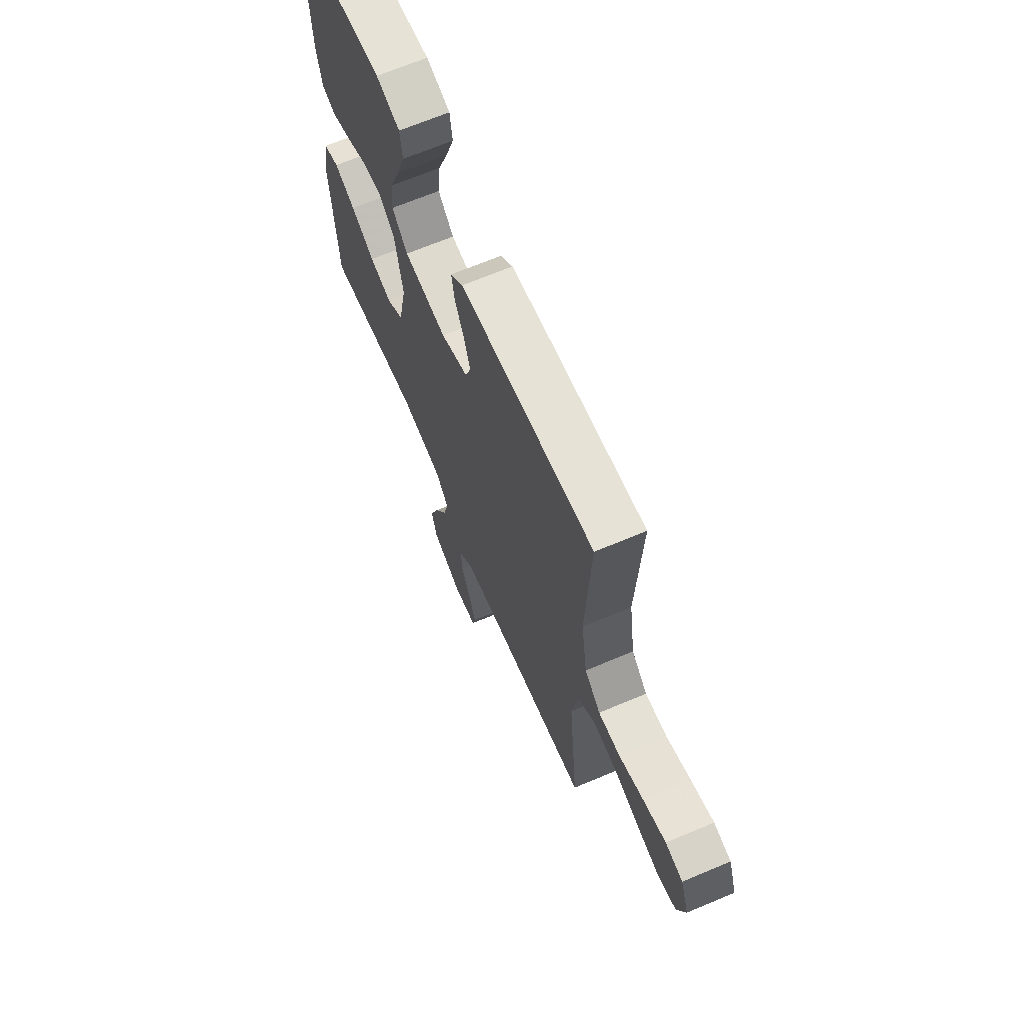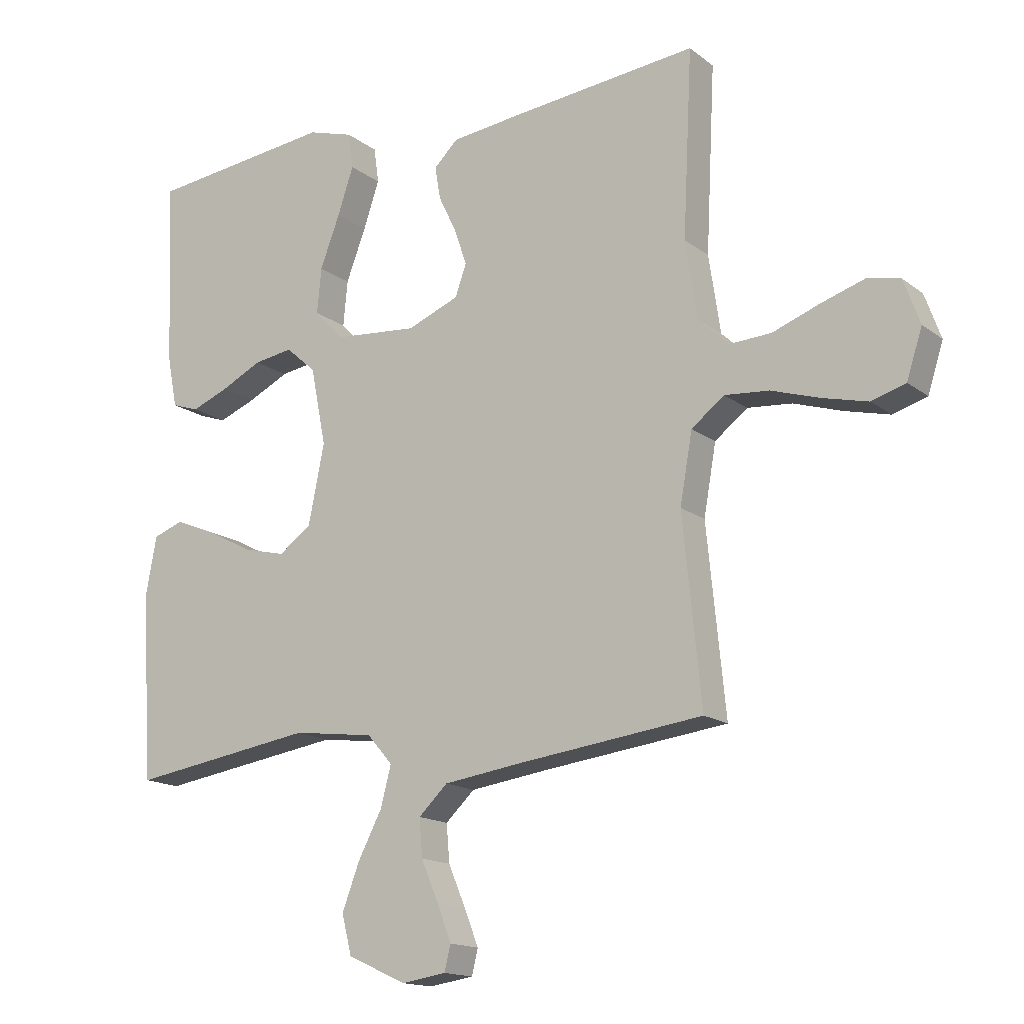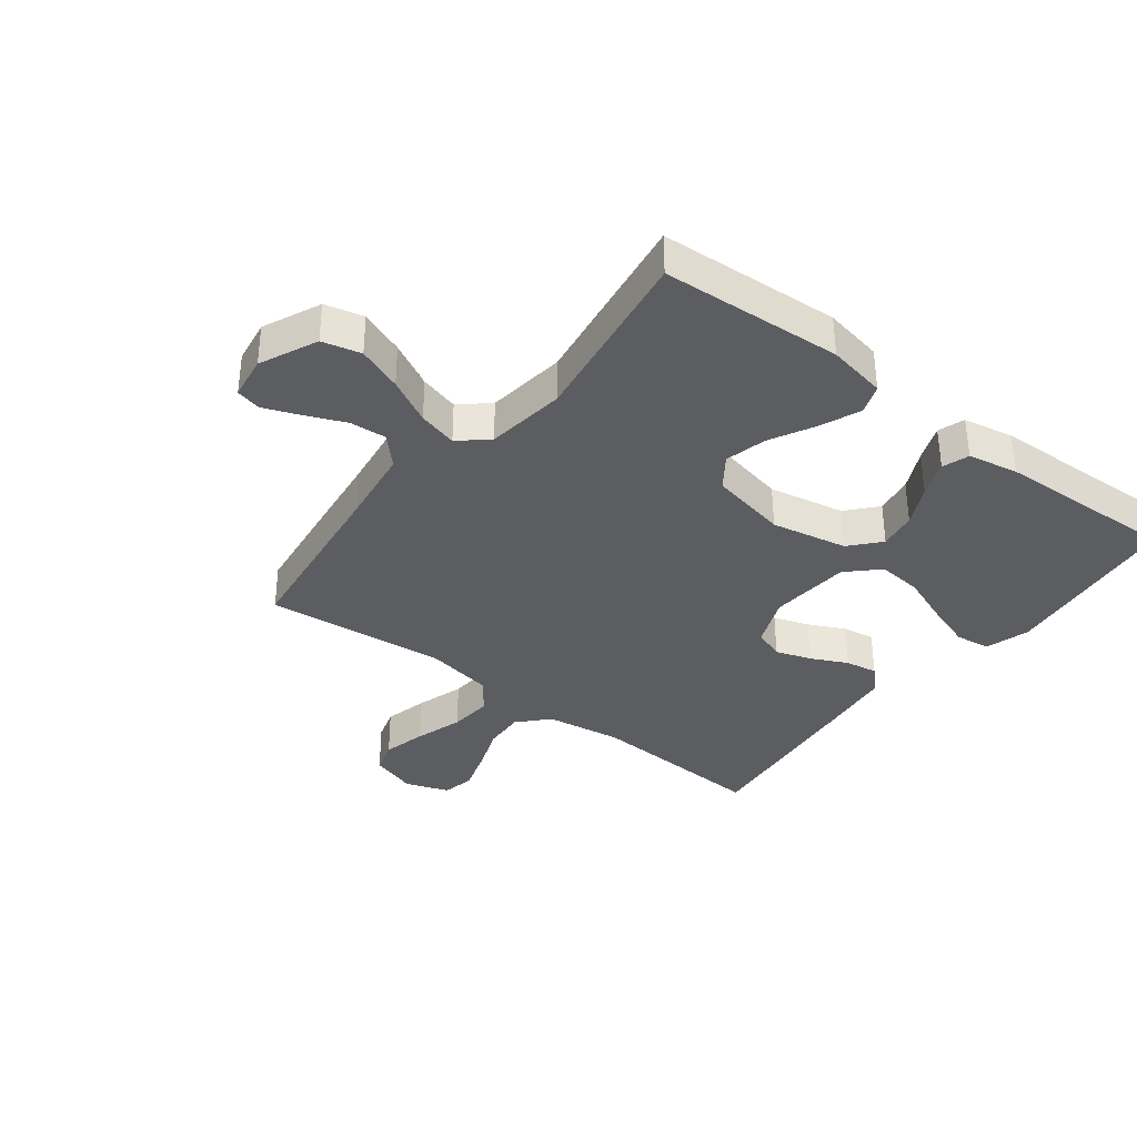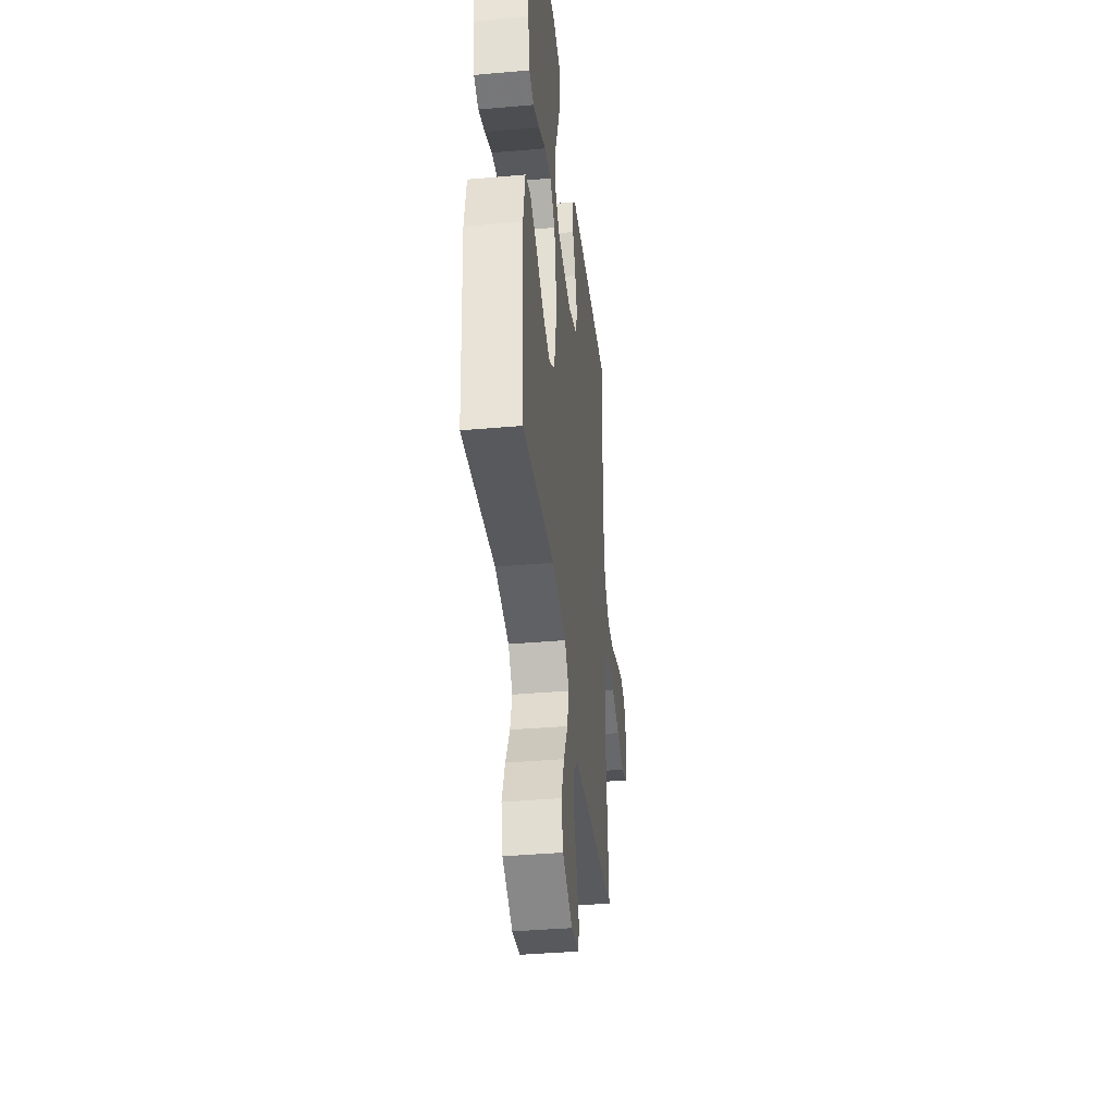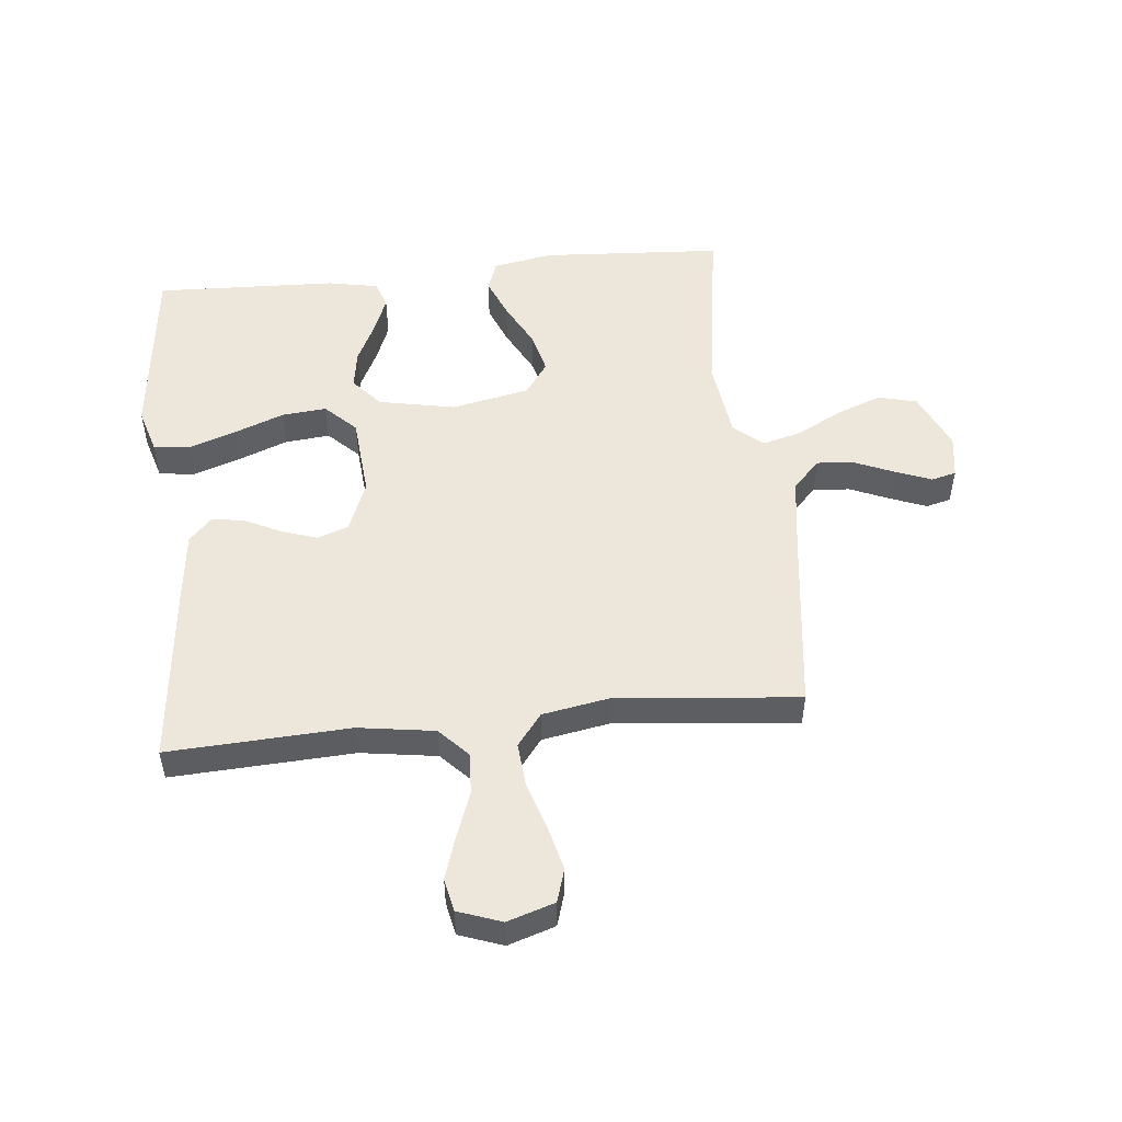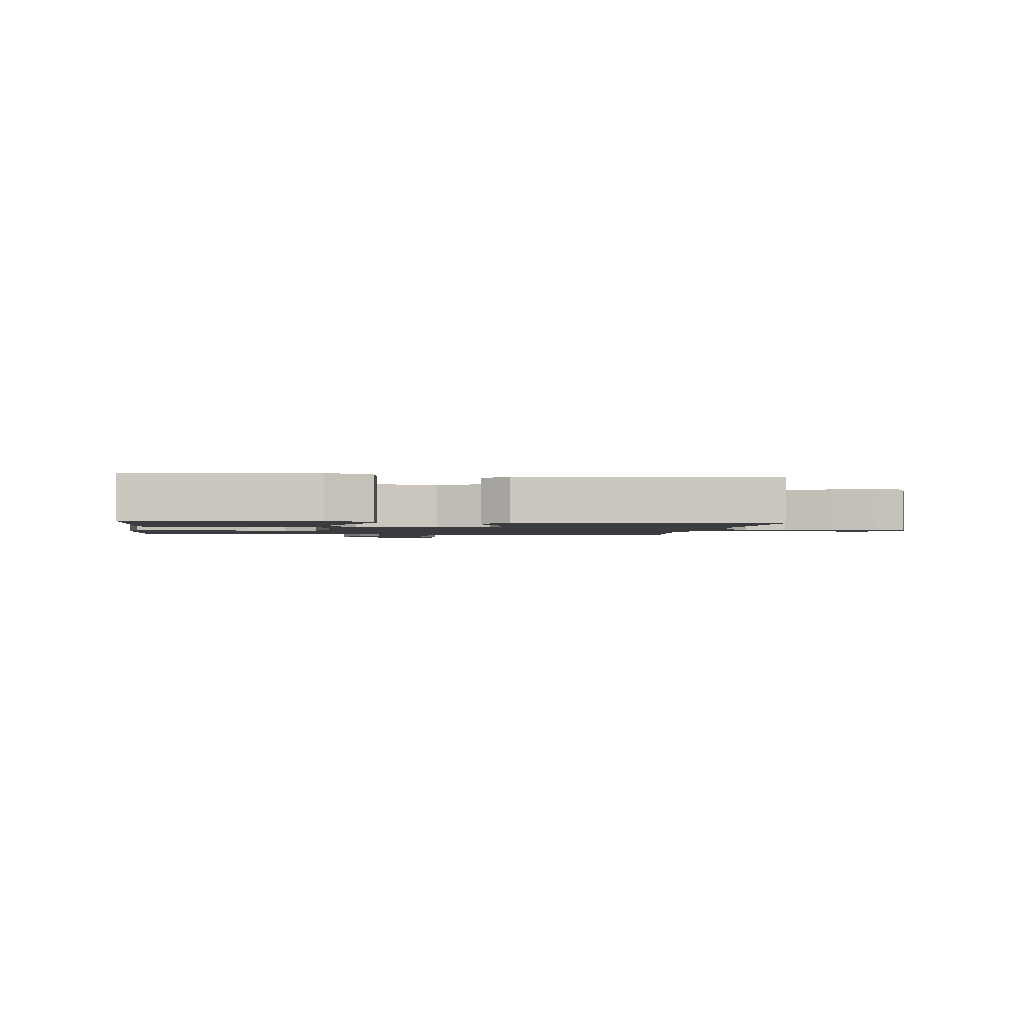
<metadata>
{"format":"obj","ext":"obj","renderer":"f3d","projection":"perspective","resolution":1024,"background":"white","views":[{"elev":67.4,"azim":67.1,"up":"+Z"},{"elev":-15.4,"azim":33.0,"up":"+Z"},{"elev":-35.6,"azim":-127.7,"up":"+Y"},{"elev":-38.8,"azim":-83.7,"up":"+Z"},{"elev":51.6,"azim":84.1,"up":"+Y"},{"elev":-1.7,"azim":-7.3,"up":"+Y"}]}
</metadata>
<code>
v 0.5 0.07 -0.5
v 0.2 0.07 -0.538
v 0.073 0.07 -0.556
v 0.026 0.07 -0.601
v 0.031 0.07 -0.662
v 0.059 0.07 -0.728
v 0.082 0.07 -0.787
v 0.072 0.07 -0.828
v 0 0.07 -0.839
v -0.095 0.07 -0.796
v -0.111 0.07 -0.732
v -0.083 0.07 -0.658
v -0.044 0.07 -0.583
v -0.027 0.07 -0.518
v -0.068 0.07 -0.471
v -0.2 0.07 -0.454
v -0.5 0.07 -0.5
v -0.519 0.07 -0.2
v -0.501 0.07 -0.102
v -0.452 0.07 -0.084
v -0.386 0.07 -0.111
v -0.312 0.07 -0.15
v -0.243 0.07 -0.167
v -0.19 0.07 -0.129
v -0.164 0.07 0
v -0.189 0.07 0.126
v -0.238 0.07 0.169
v -0.301 0.07 0.159
v -0.368 0.07 0.126
v -0.428 0.07 0.102
v -0.472 0.07 0.117
v -0.488 0.07 0.2
v -0.5 0.07 0.5
v -0.2 0.07 0.535
v -0.126 0.07 0.513
v -0.118 0.07 0.455
v -0.144 0.07 0.378
v -0.176 0.07 0.294
v -0.183 0.07 0.22
v -0.134 0.07 0.17
v 0 0.07 0.159
v 0.084 0.07 0.193
v 0.102 0.07 0.244
v 0.082 0.07 0.303
v 0.053 0.07 0.363
v 0.044 0.07 0.416
v 0.083 0.07 0.454
v 0.2 0.07 0.468
v 0.5 0.07 0.5
v 0.485 0.07 0.2
v 0.504 0.07 0.074
v 0.553 0.07 0.028
v 0.621 0.07 0.032
v 0.696 0.07 0.06
v 0.767 0.07 0.083
v 0.821 0.07 0.072
v 0.847 0.07 0
v 0.822 0.07 -0.078
v 0.767 0.07 -0.095
v 0.694 0.07 -0.077
v 0.615 0.07 -0.052
v 0.543 0.07 -0.046
v 0.49 0.07 -0.087
v 0.47 0.07 -0.2
v 0.5 0 -0.5
v 0.2 0 -0.538
v 0.073 0 -0.556
v 0.026 0 -0.601
v 0.031 0 -0.662
v 0.059 0 -0.728
v 0.082 0 -0.787
v 0.072 0 -0.828
v 0 0 -0.839
v -0.095 0 -0.796
v -0.111 0 -0.732
v -0.083 0 -0.658
v -0.044 0 -0.583
v -0.027 0 -0.518
v -0.068 0 -0.471
v -0.2 0 -0.454
v -0.5 0 -0.5
v -0.519 0 -0.2
v -0.501 0 -0.102
v -0.452 0 -0.084
v -0.386 0 -0.111
v -0.312 0 -0.15
v -0.243 0 -0.167
v -0.19 0 -0.129
v -0.164 0 0
v -0.189 0 0.126
v -0.238 0 0.169
v -0.301 0 0.159
v -0.368 0 0.126
v -0.428 0 0.102
v -0.472 0 0.117
v -0.488 0 0.2
v -0.5 0 0.5
v -0.2 0 0.535
v -0.126 0 0.513
v -0.118 0 0.455
v -0.144 0 0.378
v -0.176 0 0.294
v -0.183 0 0.22
v -0.134 0 0.17
v 0 0 0.159
v 0.084 0 0.193
v 0.102 0 0.244
v 0.082 0 0.303
v 0.053 0 0.363
v 0.044 0 0.416
v 0.083 0 0.454
v 0.2 0 0.468
v 0.5 0 0.5
v 0.485 0 0.2
v 0.504 0 0.074
v 0.553 0 0.028
v 0.621 0 0.032
v 0.696 0 0.06
v 0.767 0 0.083
v 0.821 0 0.072
v 0.847 0 0
v 0.822 0 -0.078
v 0.767 0 -0.095
v 0.694 0 -0.077
v 0.615 0 -0.052
v 0.543 0 -0.046
v 0.49 0 -0.087
v 0.47 0 -0.2
f 59 60 61
f 58 59 61
f 57 58 61
f 56 57 61
f 55 56 61
f 54 55 61
f 53 54 61
f 52 53 61 62
f 51 52 62 63
f 48 49 50
f 47 48 50
f 46 47 50
f 45 46 50
f 44 45 50
f 51 63 64
f 50 51 64
f 44 50 64
f 43 44 64
f 36 37 38
f 35 36 38
f 34 35 38
f 33 34 38
f 32 33 38
f 31 32 38
f 30 31 38
f 29 30 38
f 28 29 38
f 27 28 38 39
f 26 27 39 40
f 20 21 22
f 19 20 22
f 18 19 22
f 17 18 22
f 16 17 22
f 15 16 22 23
f 14 15 23 24
f 11 12 13
f 10 11 13
f 9 10 13
f 8 9 13
f 7 8 13
f 6 7 13
f 5 6 13
f 4 5 13 14
f 14 24 25
f 4 14 25
f 3 4 25
f 64 1 2
f 43 64 2
f 42 43 2
f 26 40 41
f 25 26 41
f 25 41 42
f 3 25 42
f 2 3 42
f 125 124 123
f 125 123 122
f 125 122 121
f 125 121 120
f 125 120 119
f 125 119 118
f 125 118 117
f 126 125 117 116
f 127 126 116 115
f 114 113 112
f 114 112 111
f 114 111 110
f 114 110 109
f 114 109 108
f 128 127 115
f 128 115 114
f 128 114 108
f 128 108 107
f 102 101 100
f 102 100 99
f 102 99 98
f 102 98 97
f 102 97 96
f 102 96 95
f 102 95 94
f 102 94 93
f 102 93 92
f 103 102 92 91
f 104 103 91 90
f 86 85 84
f 86 84 83
f 86 83 82
f 86 82 81
f 86 81 80
f 87 86 80 79
f 88 87 79 78
f 77 76 75
f 77 75 74
f 77 74 73
f 77 73 72
f 77 72 71
f 77 71 70
f 77 70 69
f 78 77 69 68
f 89 88 78
f 89 78 68
f 89 68 67
f 66 65 128
f 66 128 107
f 66 107 106
f 105 104 90
f 105 90 89
f 106 105 89
f 106 89 67
f 106 67 66
f 1 65 66 2
f 2 66 67 3
f 3 67 68 4
f 4 68 69 5
f 5 69 70 6
f 6 70 71 7
f 7 71 72 8
f 8 72 73 9
f 9 73 74 10
f 10 74 75 11
f 11 75 76 12
f 12 76 77 13
f 13 77 78 14
f 14 78 79 15
f 15 79 80 16
f 16 80 81 17
f 17 81 82 18
f 18 82 83 19
f 19 83 84 20
f 20 84 85 21
f 21 85 86 22
f 22 86 87 23
f 23 87 88 24
f 24 88 89 25
f 25 89 90 26
f 26 90 91 27
f 27 91 92 28
f 28 92 93 29
f 29 93 94 30
f 30 94 95 31
f 31 95 96 32
f 32 96 97 33
f 33 97 98 34
f 34 98 99 35
f 35 99 100 36
f 36 100 101 37
f 37 101 102 38
f 38 102 103 39
f 39 103 104 40
f 40 104 105 41
f 41 105 106 42
f 42 106 107 43
f 43 107 108 44
f 44 108 109 45
f 45 109 110 46
f 46 110 111 47
f 47 111 112 48
f 48 112 113 49
f 49 113 114 50
f 50 114 115 51
f 51 115 116 52
f 52 116 117 53
f 53 117 118 54
f 54 118 119 55
f 55 119 120 56
f 56 120 121 57
f 57 121 122 58
f 58 122 123 59
f 59 123 124 60
f 60 124 125 61
f 61 125 126 62
f 62 126 127 63
f 63 127 128 64
f 64 128 65 1

</code>
